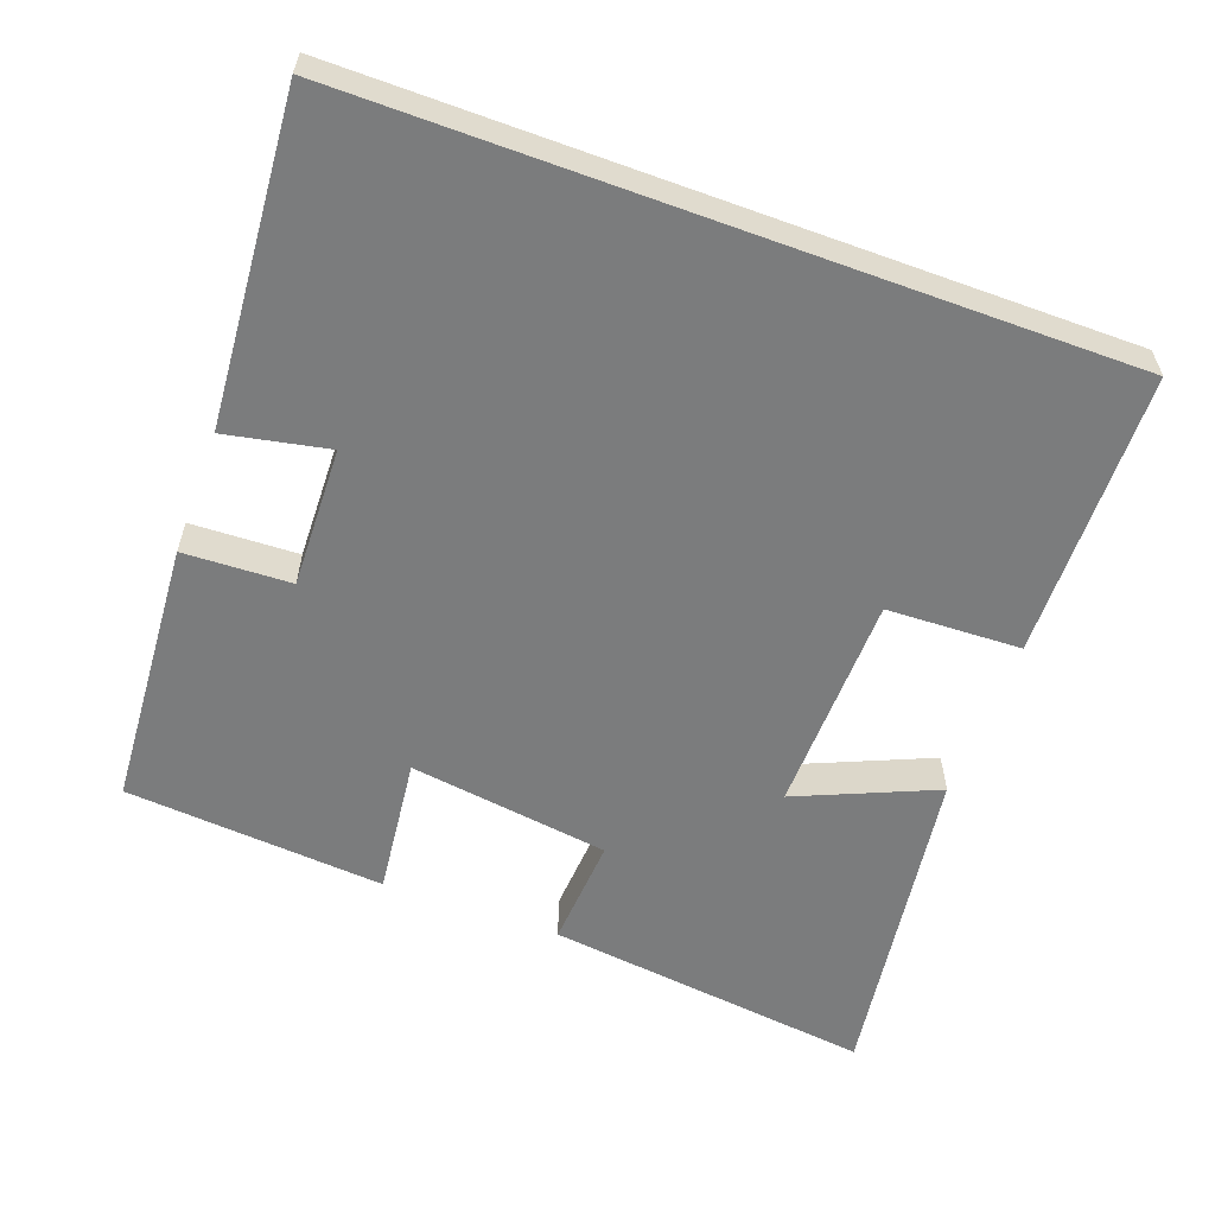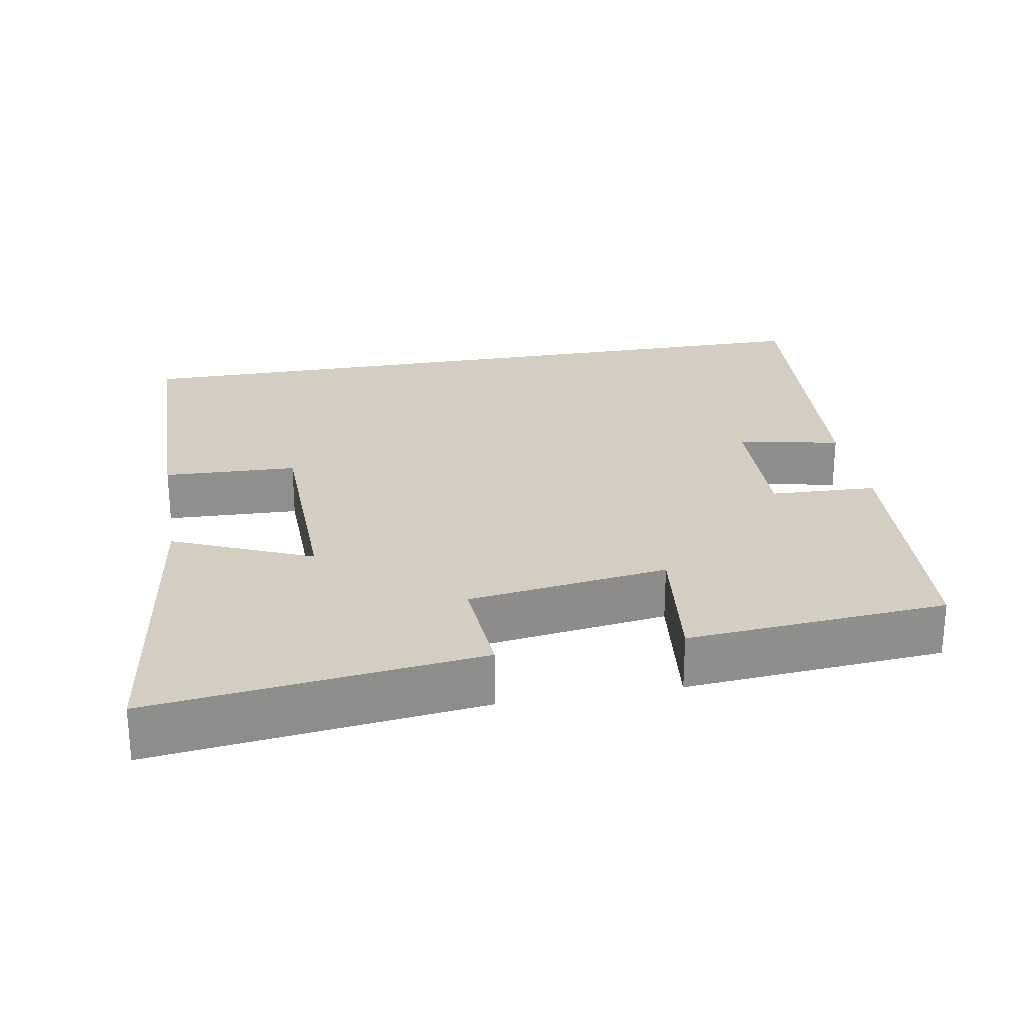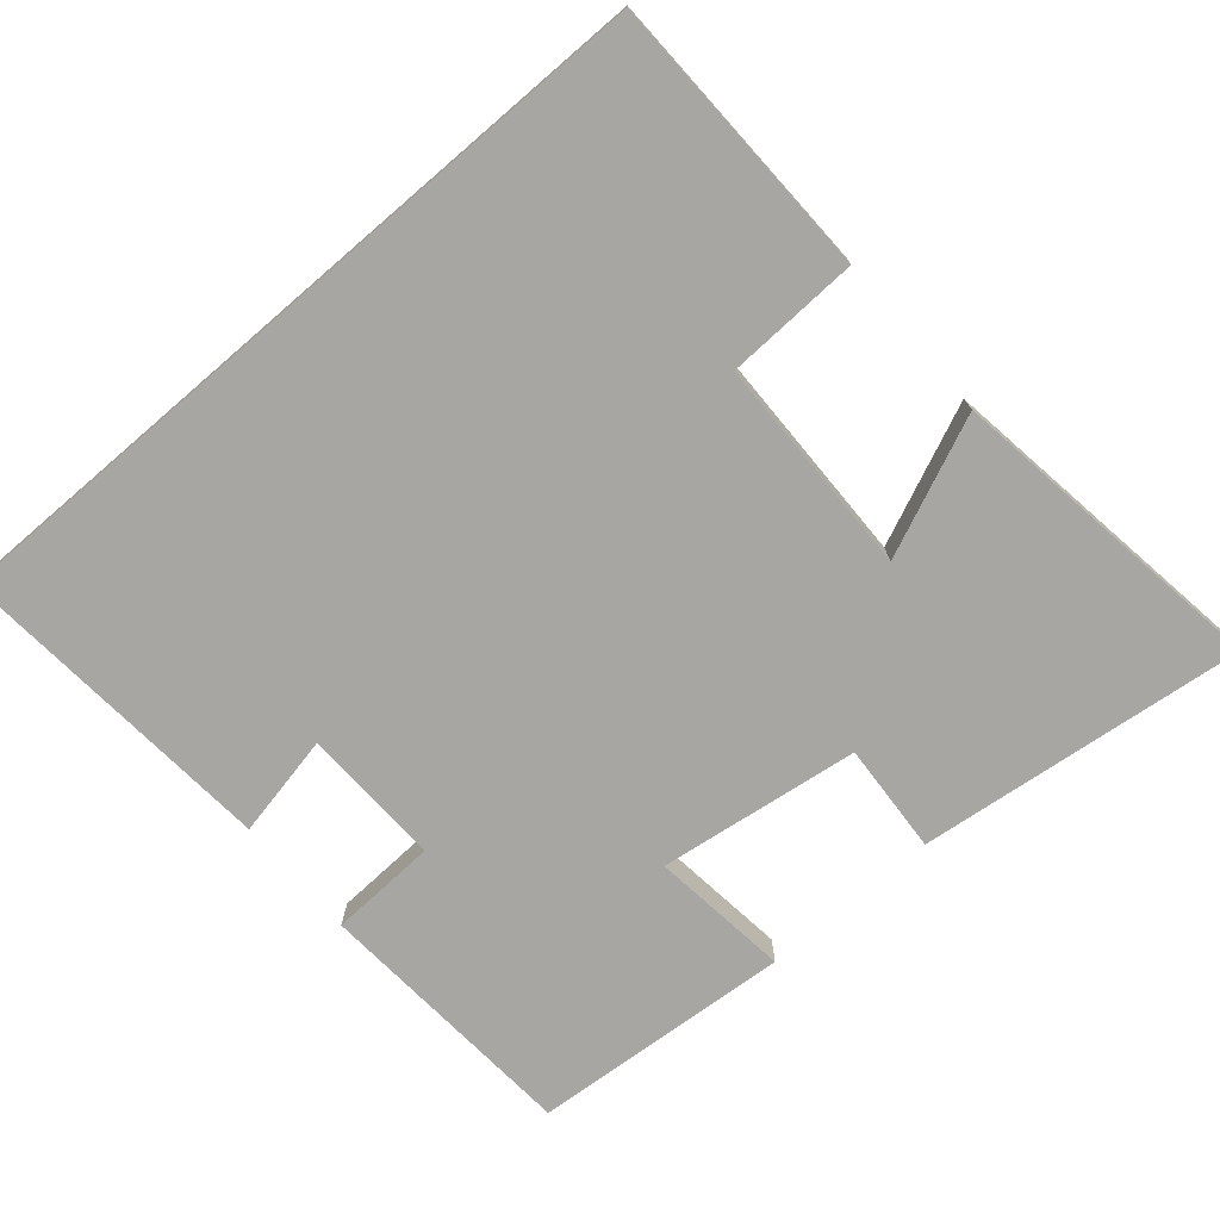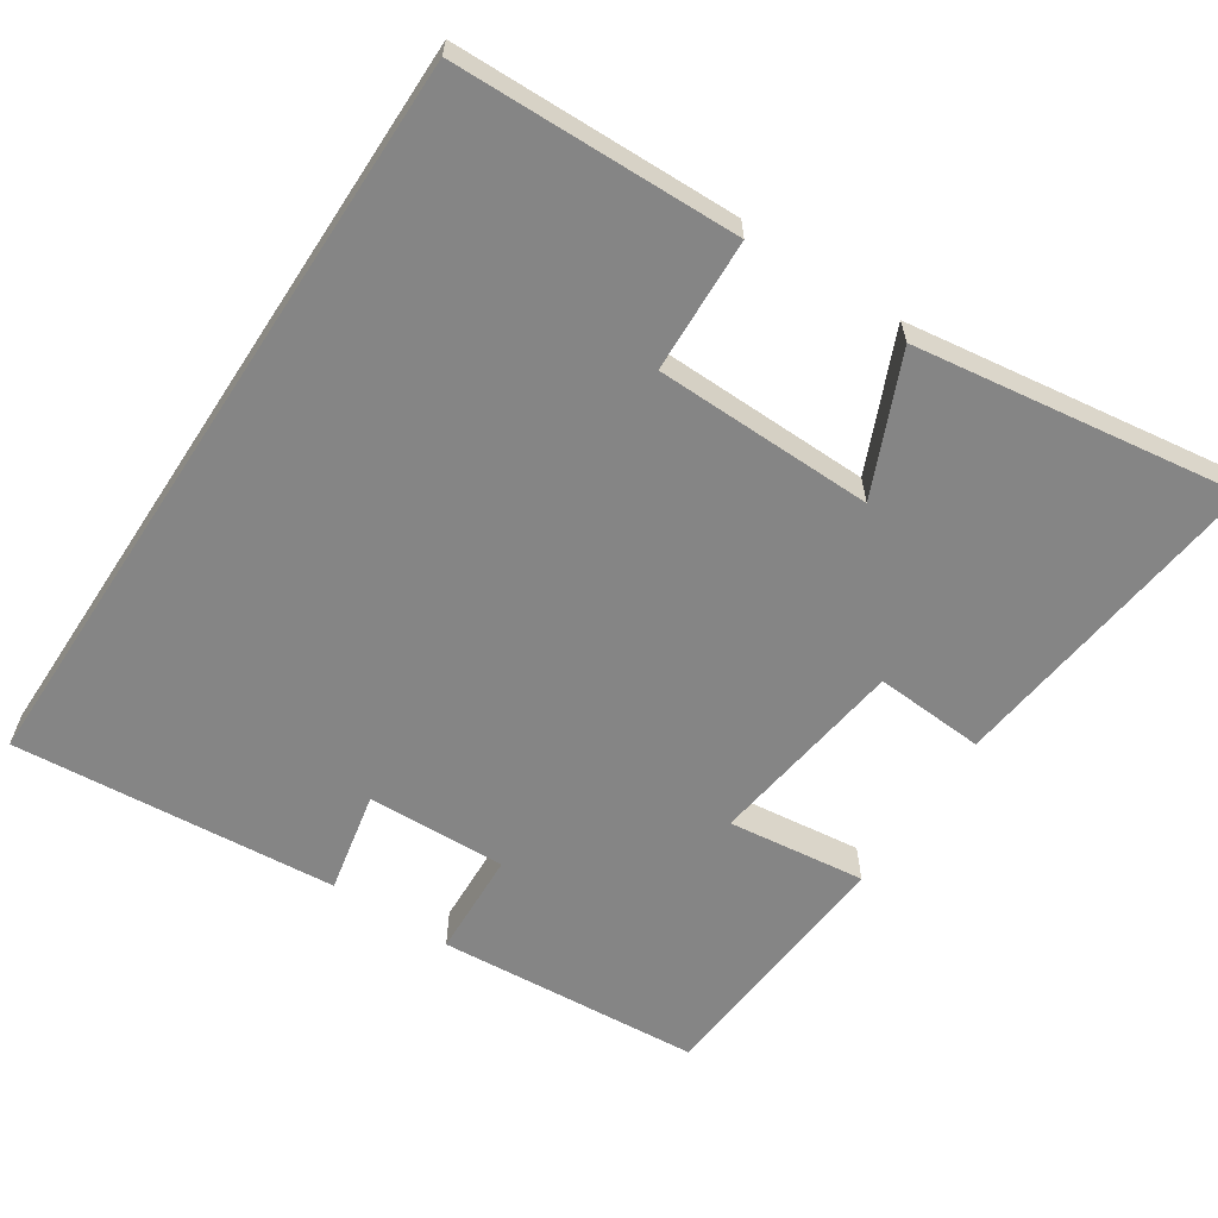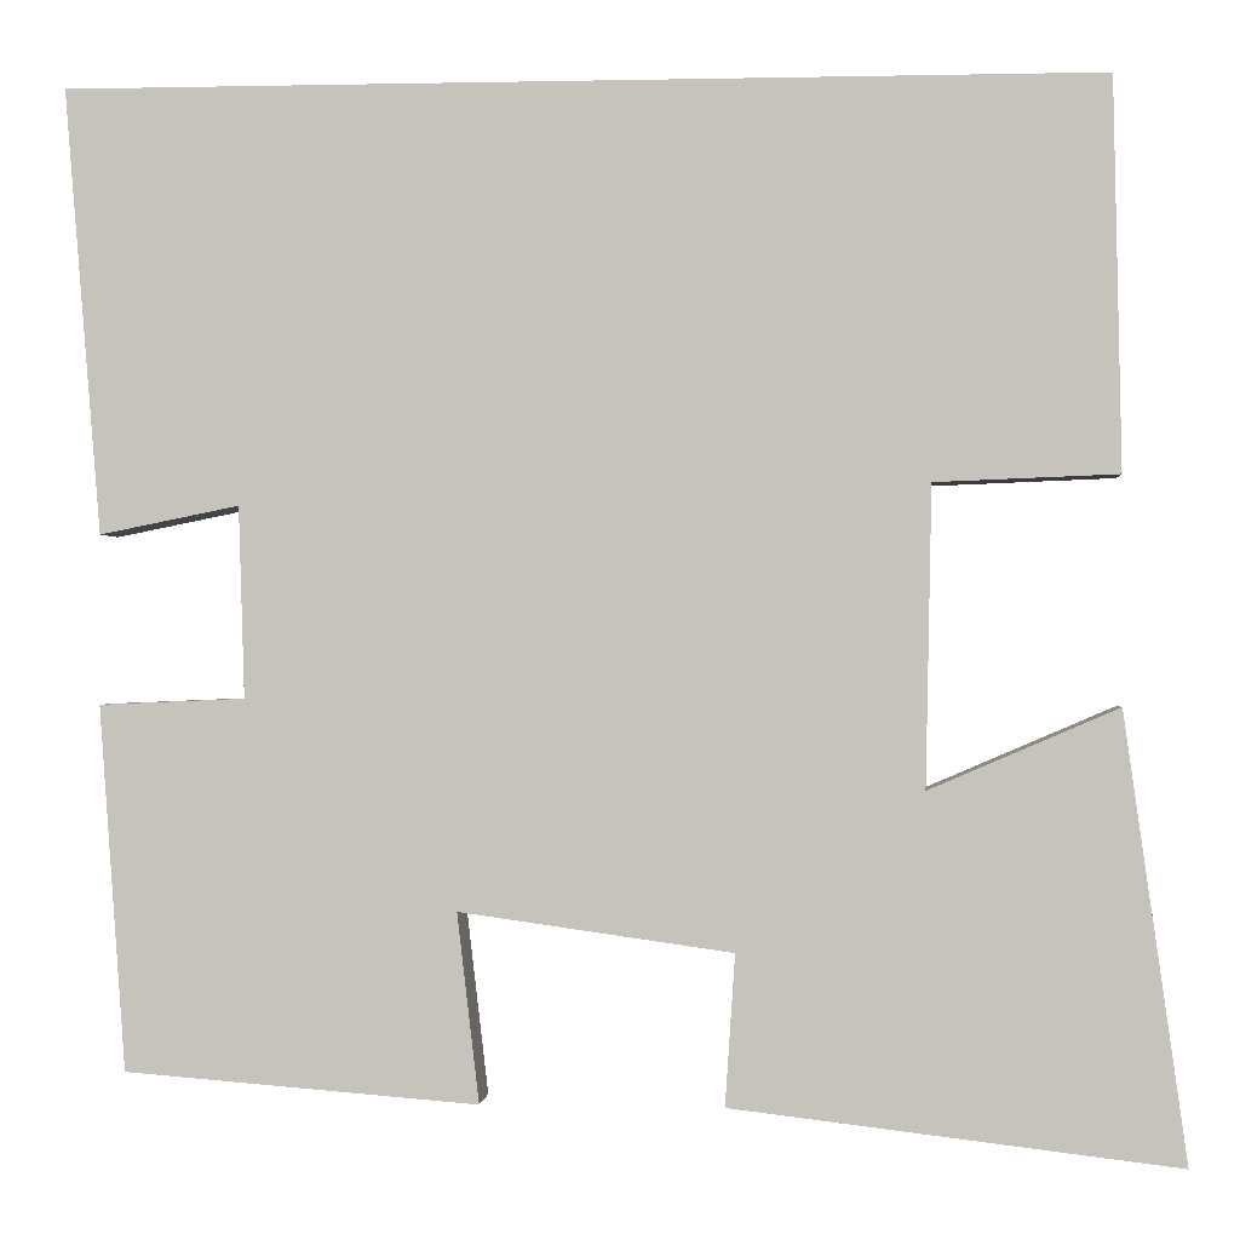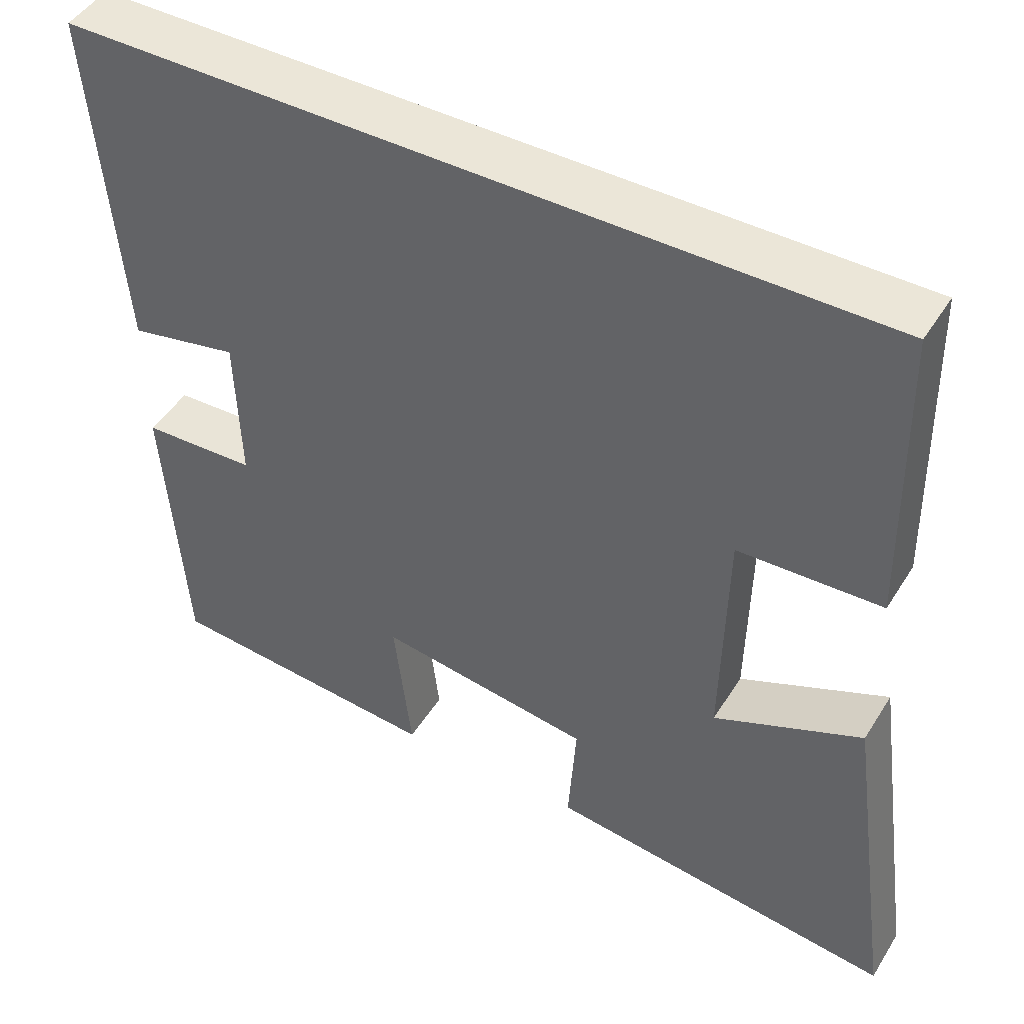
<metadata>
{"format":"obj","ext":"obj","renderer":"f3d","projection":"perspective","resolution":1024,"background":"white","views":[{"elev":-58.6,"azim":-20.2,"up":"+Y"},{"elev":25.2,"azim":170.0,"up":"+Y"},{"elev":-74.3,"azim":40.7,"up":"+Y"},{"elev":-61.7,"azim":56.8,"up":"+Y"},{"elev":-0.6,"azim":4.8,"up":"+Z"},{"elev":46.4,"azim":30.3,"up":"+Z"}]}
</metadata>
<code>
v 0.492 0.07 0.5
v 0.5 0.07 0.113
v 0.318 0.07 0.106
v 0.312 0.07 -0.192
v 0.5 0.07 -0.111
v 0.562 0.07 -0.553
v 0.118 0.07 -0.5
v 0.128 0.07 -0.35
v -0.144 0.07 -0.312
v -0.122 0.07 -0.5
v -0.474 0.07 -0.472
v -0.5 0.07 -0.11
v -0.355 0.07 -0.104
v -0.361 0.07 0.086
v -0.5 0.07 0.058
v -0.536 0.07 0.5
v 0.492 0 0.5
v 0.5 0 0.113
v 0.318 0 0.106
v 0.312 0 -0.192
v 0.5 0 -0.111
v 0.562 0 -0.553
v 0.118 0 -0.5
v 0.128 0 -0.35
v -0.144 0 -0.312
v -0.122 0 -0.5
v -0.474 0 -0.472
v -0.5 0 -0.11
v -0.355 0 -0.104
v -0.361 0 0.086
v -0.5 0 0.058
v -0.536 0 0.5
f 14 15 16 1
f 13 14 1
f 11 12 13
f 10 11 13
f 9 10 13
f 8 9 13
f 6 7 8
f 5 6 8
f 4 5 8
f 3 4 8 13
f 1 2 3
f 1 3 13
f 17 32 31 30
f 17 30 29
f 29 28 27
f 29 27 26
f 29 26 25
f 29 25 24
f 24 23 22
f 24 22 21
f 24 21 20
f 29 24 20 19
f 19 18 17
f 29 19 17
f 1 17 18 2
f 2 18 19 3
f 3 19 20 4
f 4 20 21 5
f 5 21 22 6
f 6 22 23 7
f 7 23 24 8
f 8 24 25 9
f 9 25 26 10
f 10 26 27 11
f 11 27 28 12
f 12 28 29 13
f 13 29 30 14
f 14 30 31 15
f 15 31 32 16
f 16 32 17 1

</code>
